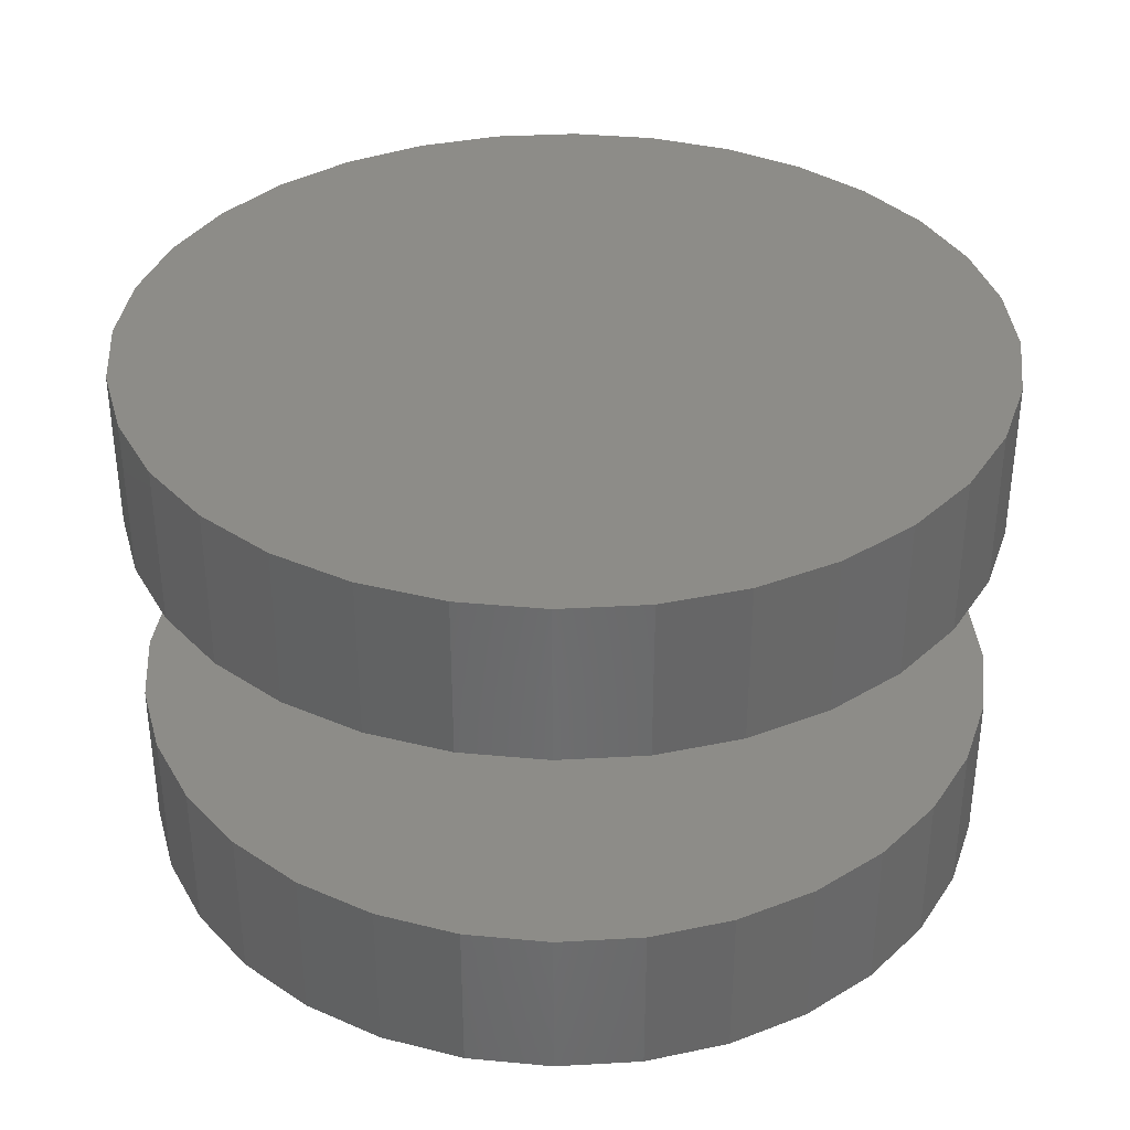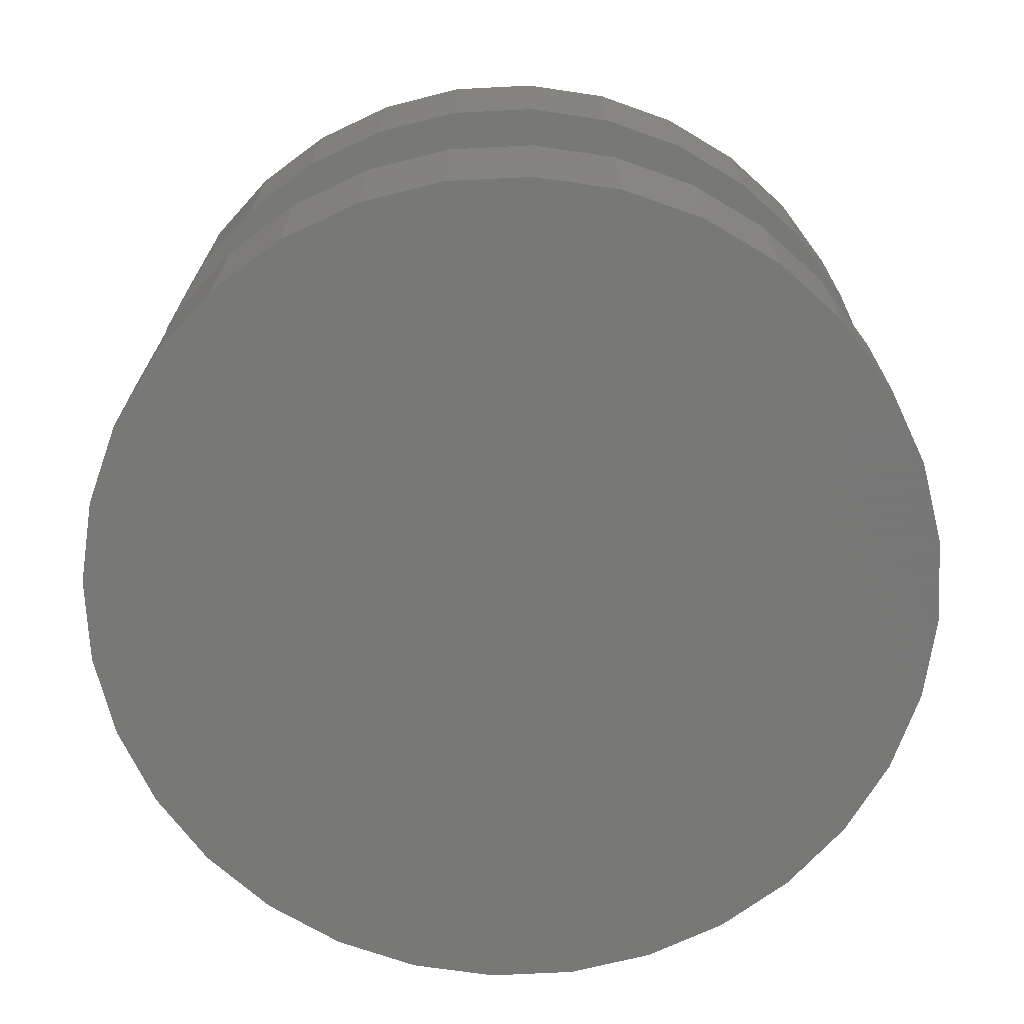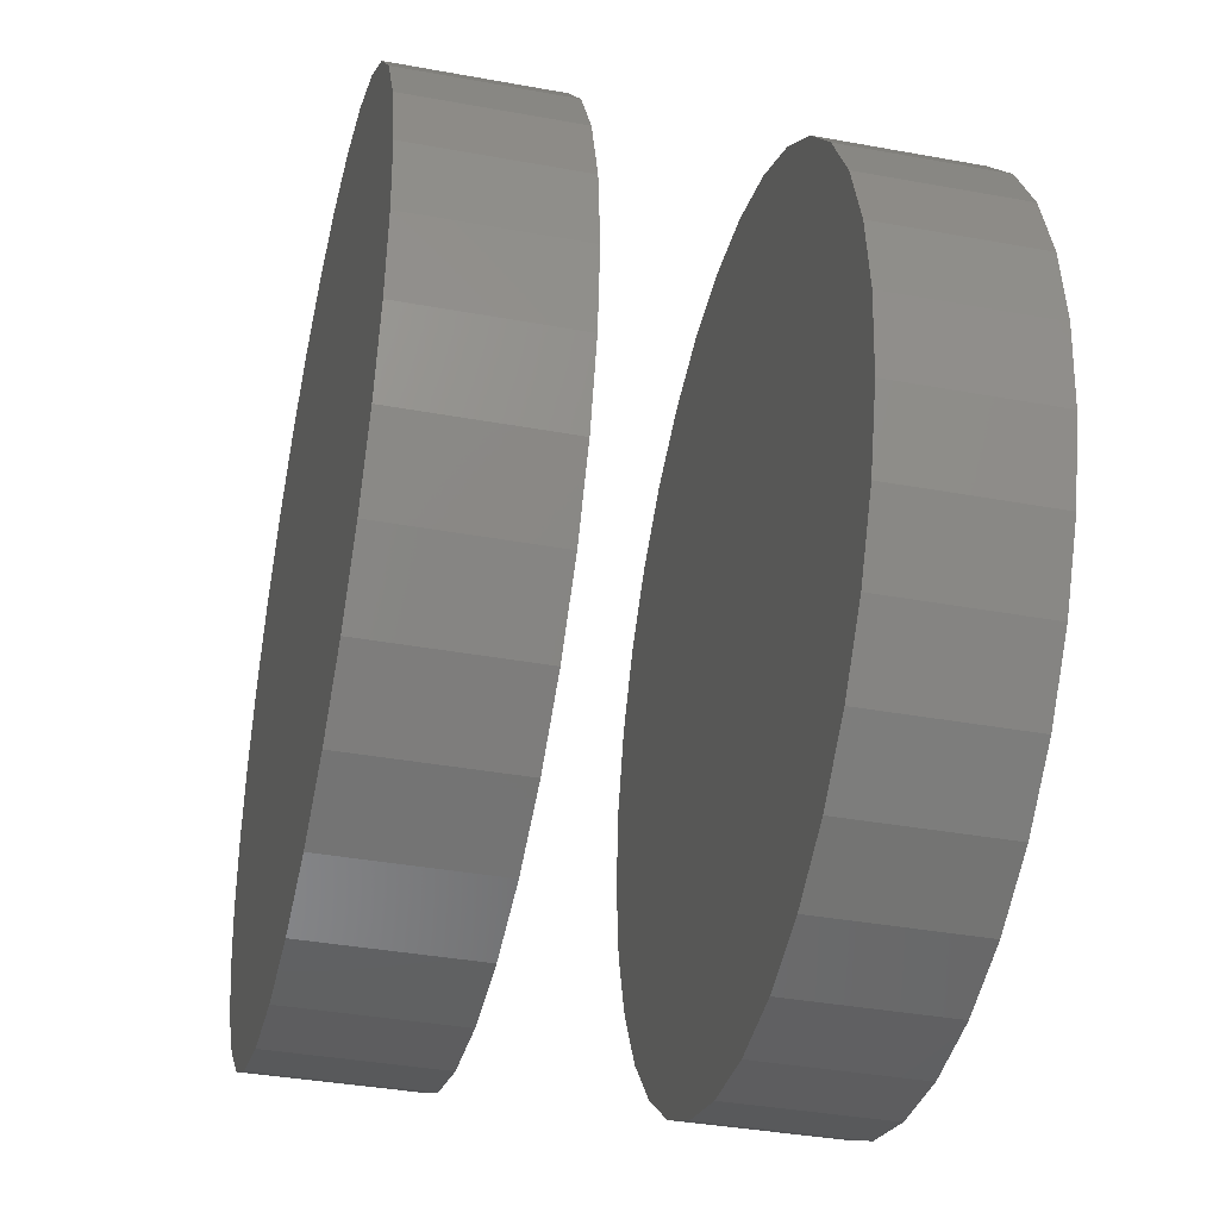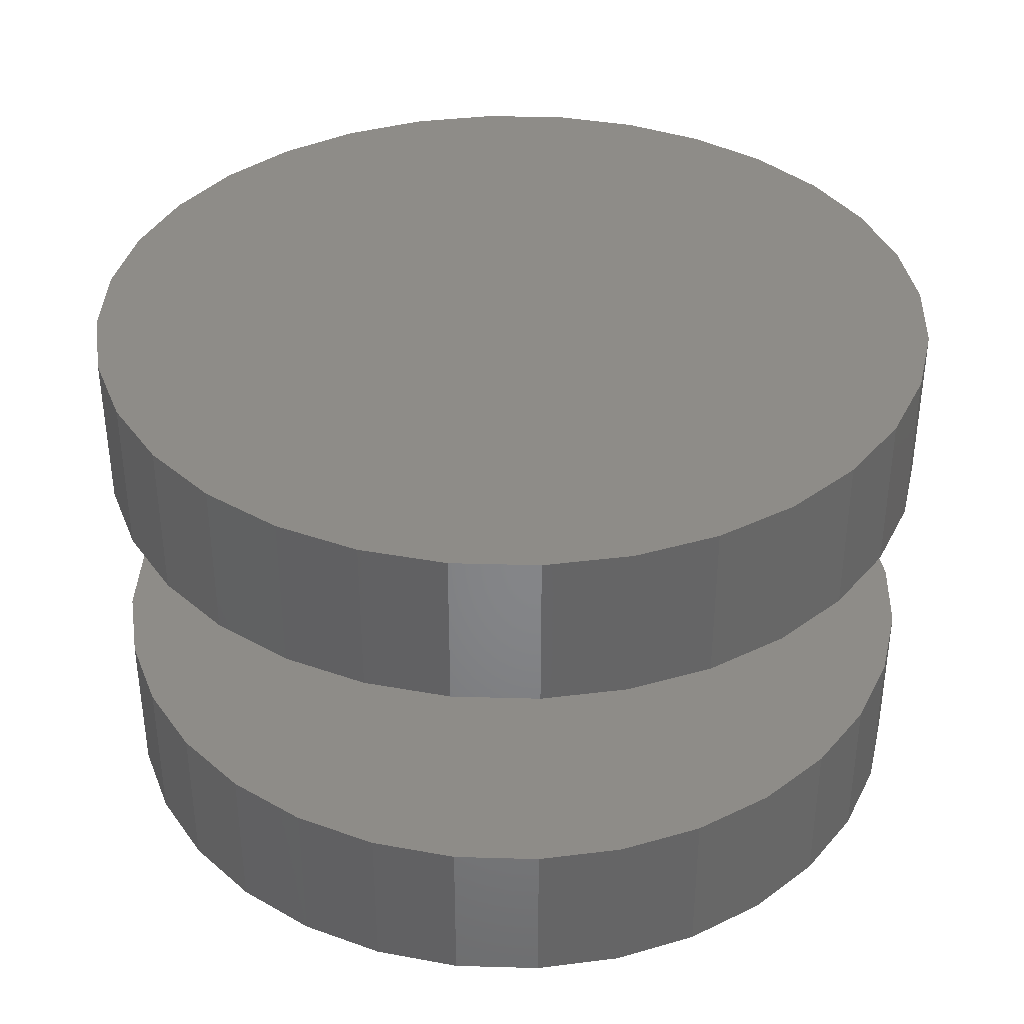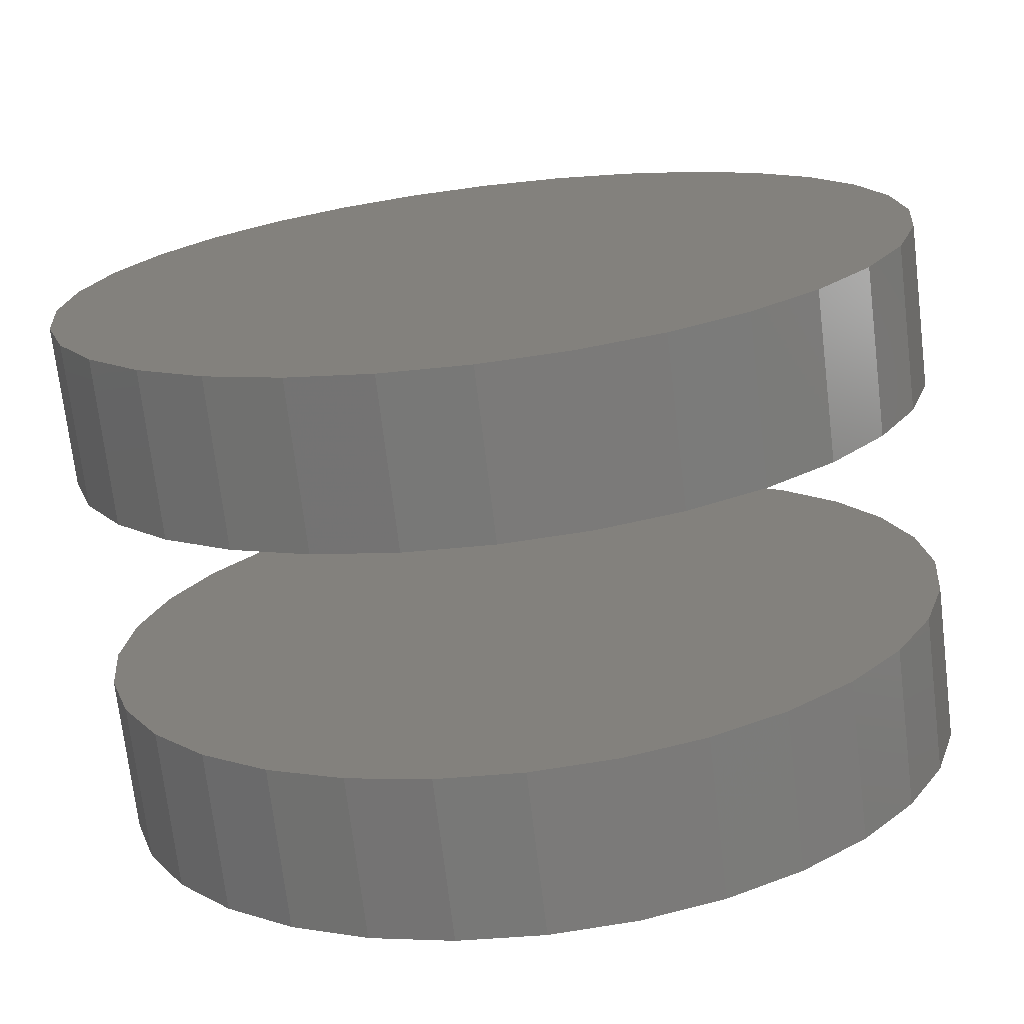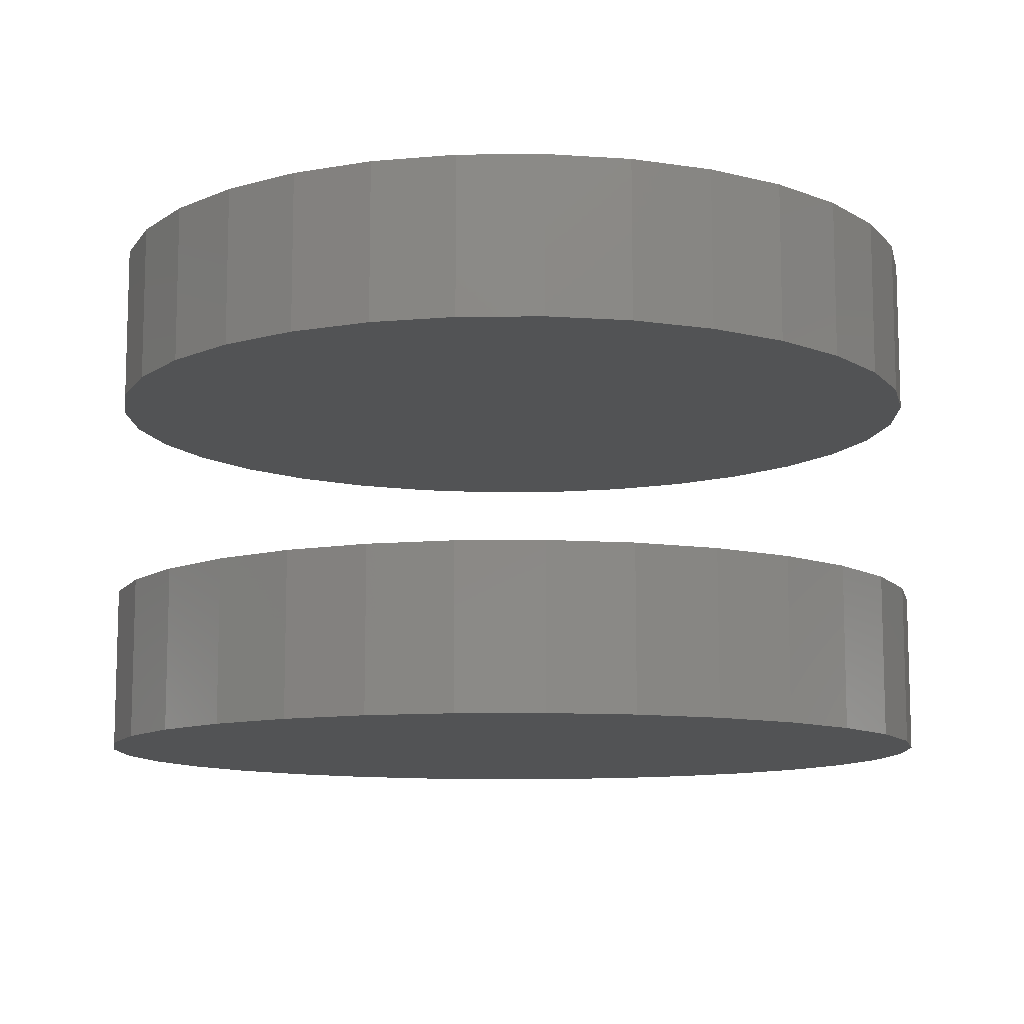
<metadata>
{"format":"stl","ext":"stl","renderer":"f3d","projection":"perspective","resolution":1024,"background":"white","views":[{"elev":35.8,"azim":136.4,"up":"+Y"},{"elev":-70.4,"azim":-171.5,"up":"+Y"},{"elev":-38.2,"azim":77.0,"up":"+Z"},{"elev":37.2,"azim":-82.3,"up":"+Y"},{"elev":-72.6,"azim":-173.1,"up":"+Z"},{"elev":-10.6,"azim":52.1,"up":"+Y"}]}
</metadata>
<code>
# stl→obj: 128 verts, 248 faces
v 0.5684 -0.04688 0.002056
v 0.5684 -0.07031 0.002056
v 0.5696 -0.04688 0.01438
v 0.5696 -0.07031 0.01438
v 0.5732 -0.04688 0.02623
v 0.5732 -0.07031 0.02623
v 0.5791 -0.04688 0.03714
v 0.5791 -0.07031 0.03714
v 0.5869 -0.04688 0.04672
v 0.5869 -0.07031 0.04672
v 0.5965 -0.04688 0.05457
v 0.5965 -0.07031 0.05457
v 0.6074 -0.04688 0.06041
v 0.6074 -0.07031 0.06041
v 0.6193 -0.04688 0.064
v 0.6193 -0.07031 0.064
v 0.6316 -0.04688 0.06521
v 0.6316 -0.07031 0.06521
v 0.6439 -0.04688 0.064
v 0.6439 -0.07031 0.064
v 0.6557 -0.04688 0.06041
v 0.6557 -0.07031 0.06041
v 0.6667 -0.04688 0.05457
v 0.6667 -0.07031 0.05457
v 0.6762 -0.04688 0.04672
v 0.6762 -0.07031 0.04672
v 0.6841 -0.04688 0.03714
v 0.6841 -0.07031 0.03714
v 0.6899 -0.04688 0.02623
v 0.6899 -0.07031 0.02623
v 0.6935 -0.04688 0.01438
v 0.6935 -0.07031 0.01438
v 0.6947 -0.04688 0.002056
v 0.6947 -0.07031 0.002056
v 0.5684 0.007812 0.002056
v 0.5684 -0.01562 0.002056
v 0.5696 0.007812 0.01438
v 0.5696 -0.01562 0.01438
v 0.5732 0.007812 0.02623
v 0.5732 -0.01562 0.02623
v 0.5791 0.007812 0.03714
v 0.5791 -0.01562 0.03714
v 0.5869 0.007812 0.04672
v 0.5869 -0.01562 0.04672
v 0.5965 0.007812 0.05457
v 0.5965 -0.01562 0.05457
v 0.6074 0.007812 0.06041
v 0.6074 -0.01562 0.06041
v 0.6193 0.007812 0.064
v 0.6193 -0.01562 0.064
v 0.6316 0.007812 0.06521
v 0.6316 -0.01562 0.06521
v 0.6439 0.007812 0.064
v 0.6439 -0.01562 0.064
v 0.6557 0.007812 0.06041
v 0.6557 -0.01562 0.06041
v 0.6667 0.007812 0.05457
v 0.6667 -0.01562 0.05457
v 0.6762 0.007812 0.04672
v 0.6762 -0.01562 0.04672
v 0.6841 0.007812 0.03714
v 0.6841 -0.01562 0.03714
v 0.6899 0.007812 0.02623
v 0.6899 -0.01562 0.02623
v 0.6935 0.007812 0.01438
v 0.6935 -0.01562 0.01438
v 0.6947 0.007812 0.002056
v 0.6947 -0.01562 0.002056
v 0.6935 -0.04688 -0.01027
v 0.6935 -0.07031 -0.01027
v 0.6899 -0.04688 -0.02211
v 0.6899 -0.07031 -0.02211
v 0.6841 -0.04688 -0.03303
v 0.6841 -0.07031 -0.03303
v 0.6762 -0.04688 -0.0426
v 0.6762 -0.07031 -0.0426
v 0.6667 -0.04688 -0.05046
v 0.6667 -0.07031 -0.05046
v 0.6557 -0.04688 -0.05629
v 0.6557 -0.07031 -0.05629
v 0.6439 -0.04688 -0.05989
v 0.6439 -0.07031 -0.05989
v 0.6316 -0.04688 -0.0611
v 0.6316 -0.07031 -0.0611
v 0.6193 -0.04688 -0.05989
v 0.6193 -0.07031 -0.05989
v 0.6074 -0.04688 -0.05629
v 0.6074 -0.07031 -0.05629
v 0.5965 -0.04688 -0.05046
v 0.5965 -0.07031 -0.05046
v 0.5869 -0.04688 -0.0426
v 0.5869 -0.07031 -0.0426
v 0.5791 -0.04688 -0.03303
v 0.5791 -0.07031 -0.03303
v 0.5732 -0.04688 -0.02211
v 0.5732 -0.07031 -0.02211
v 0.5696 -0.04688 -0.01027
v 0.5696 -0.07031 -0.01027
v 0.6935 0.007812 -0.01027
v 0.6935 -0.01562 -0.01027
v 0.6899 0.007812 -0.02211
v 0.6899 -0.01562 -0.02211
v 0.6841 0.007812 -0.03303
v 0.6841 -0.01562 -0.03303
v 0.6762 0.007812 -0.0426
v 0.6762 -0.01562 -0.0426
v 0.6667 0.007812 -0.05046
v 0.6667 -0.01562 -0.05046
v 0.6557 0.007812 -0.05629
v 0.6557 -0.01562 -0.05629
v 0.6439 0.007812 -0.05989
v 0.6439 -0.01562 -0.05989
v 0.6316 0.007812 -0.0611
v 0.6316 -0.01562 -0.0611
v 0.6193 0.007812 -0.05989
v 0.6193 -0.01562 -0.05989
v 0.6074 0.007812 -0.05629
v 0.6074 -0.01562 -0.05629
v 0.5965 0.007812 -0.05046
v 0.5965 -0.01562 -0.05046
v 0.5869 0.007812 -0.0426
v 0.5869 -0.01562 -0.0426
v 0.5791 0.007812 -0.03303
v 0.5791 -0.01562 -0.03303
v 0.5732 0.007812 -0.02211
v 0.5732 -0.01562 -0.02211
v 0.5696 0.007812 -0.01027
v 0.5696 -0.01562 -0.01027
f 1 2 3
f 3 2 4
f 3 4 5
f 5 4 6
f 5 6 7
f 7 6 8
f 7 8 9
f 9 8 10
f 9 10 11
f 11 10 12
f 11 12 13
f 13 12 14
f 13 14 15
f 15 14 16
f 15 16 17
f 17 16 18
f 17 18 19
f 19 18 20
f 19 20 21
f 21 20 22
f 21 22 23
f 23 22 24
f 23 24 25
f 25 24 26
f 25 26 27
f 27 26 28
f 27 28 29
f 29 28 30
f 29 30 31
f 31 30 32
f 31 32 33
f 33 32 34
f 35 36 37
f 37 36 38
f 37 38 39
f 39 38 40
f 39 40 41
f 41 40 42
f 41 42 43
f 43 42 44
f 43 44 45
f 45 44 46
f 45 46 47
f 47 46 48
f 47 48 49
f 49 48 50
f 49 50 51
f 51 50 52
f 51 52 53
f 53 52 54
f 53 54 55
f 55 54 56
f 55 56 57
f 57 56 58
f 57 58 59
f 59 58 60
f 59 60 61
f 61 60 62
f 61 62 63
f 63 62 64
f 63 64 65
f 65 64 66
f 65 66 67
f 67 66 68
f 33 34 69
f 69 34 70
f 69 70 71
f 71 70 72
f 71 72 73
f 73 72 74
f 73 74 75
f 75 74 76
f 75 76 77
f 77 76 78
f 77 78 79
f 79 78 80
f 79 80 81
f 81 80 82
f 81 82 83
f 83 82 84
f 83 84 85
f 85 84 86
f 85 86 87
f 87 86 88
f 87 88 89
f 89 88 90
f 89 90 91
f 91 90 92
f 91 92 93
f 93 92 94
f 93 94 95
f 95 94 96
f 95 96 97
f 97 96 98
f 97 98 1
f 1 98 2
f 67 68 99
f 99 68 100
f 99 100 101
f 101 100 102
f 101 102 103
f 103 102 104
f 103 104 105
f 105 104 106
f 105 106 107
f 107 106 108
f 107 108 109
f 109 108 110
f 109 110 111
f 111 110 112
f 111 112 113
f 113 112 114
f 113 114 115
f 115 114 116
f 115 116 117
f 117 116 118
f 117 118 119
f 119 118 120
f 119 120 121
f 121 120 122
f 121 122 123
f 123 122 124
f 123 124 125
f 125 124 126
f 125 126 127
f 127 126 128
f 127 128 35
f 35 128 36
f 50 54 52
f 54 50 48
f 54 48 56
f 56 48 46
f 56 46 58
f 58 46 44
f 58 44 60
f 60 44 42
f 60 42 62
f 104 122 106
f 106 122 120
f 106 120 108
f 108 120 118
f 108 118 110
f 110 118 116
f 110 116 112
f 112 116 114
f 62 42 64
f 64 42 40
f 64 40 66
f 66 40 38
f 66 38 68
f 68 38 36
f 68 36 100
f 100 36 128
f 100 128 102
f 102 128 126
f 102 126 104
f 104 126 124
f 104 124 122
f 17 19 15
f 13 15 19
f 21 13 19
f 11 13 21
f 23 11 21
f 9 11 23
f 25 9 23
f 7 9 25
f 27 7 25
f 75 91 73
f 89 91 75
f 77 89 75
f 87 89 77
f 79 87 77
f 85 87 79
f 81 85 79
f 83 85 81
f 91 93 73
f 73 93 95
f 73 95 71
f 71 95 97
f 71 97 69
f 69 97 1
f 69 1 33
f 33 1 3
f 33 3 31
f 31 3 5
f 31 5 29
f 29 5 7
f 29 7 27
f 51 53 49
f 47 49 53
f 55 47 53
f 45 47 55
f 57 45 55
f 43 45 57
f 59 43 57
f 41 43 59
f 61 41 59
f 105 121 103
f 119 121 105
f 107 119 105
f 117 119 107
f 109 117 107
f 115 117 109
f 111 115 109
f 113 115 111
f 121 123 103
f 103 123 125
f 103 125 101
f 101 125 127
f 101 127 99
f 99 127 35
f 99 35 67
f 67 35 37
f 67 37 65
f 65 37 39
f 65 39 63
f 63 39 41
f 63 41 61
f 16 20 18
f 20 16 14
f 20 14 22
f 22 14 12
f 22 12 24
f 24 12 10
f 24 10 26
f 26 10 8
f 26 8 28
f 74 92 76
f 76 92 90
f 76 90 78
f 78 90 88
f 78 88 80
f 80 88 86
f 80 86 82
f 82 86 84
f 28 8 30
f 30 8 6
f 30 6 32
f 32 6 4
f 32 4 34
f 34 4 2
f 34 2 70
f 70 2 98
f 70 98 72
f 72 98 96
f 72 96 74
f 74 96 94
f 74 94 92

</code>
